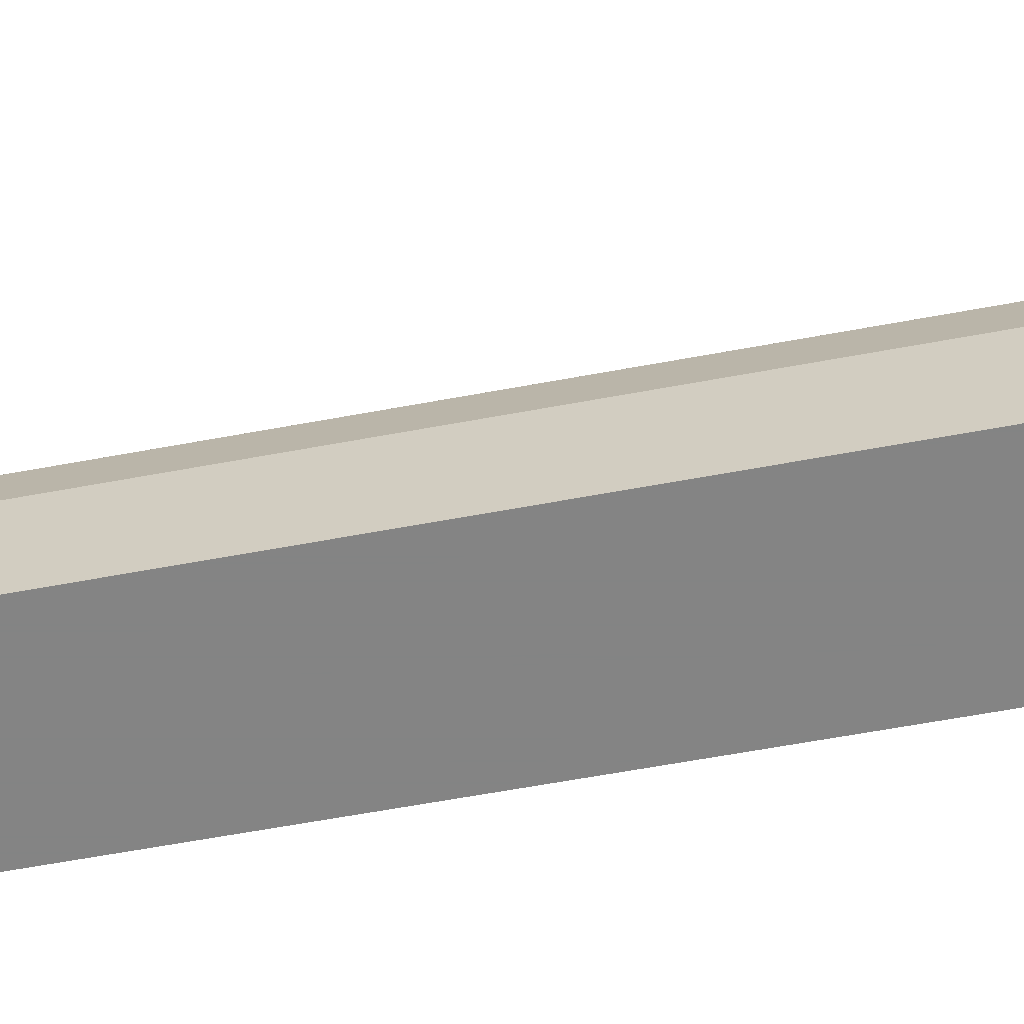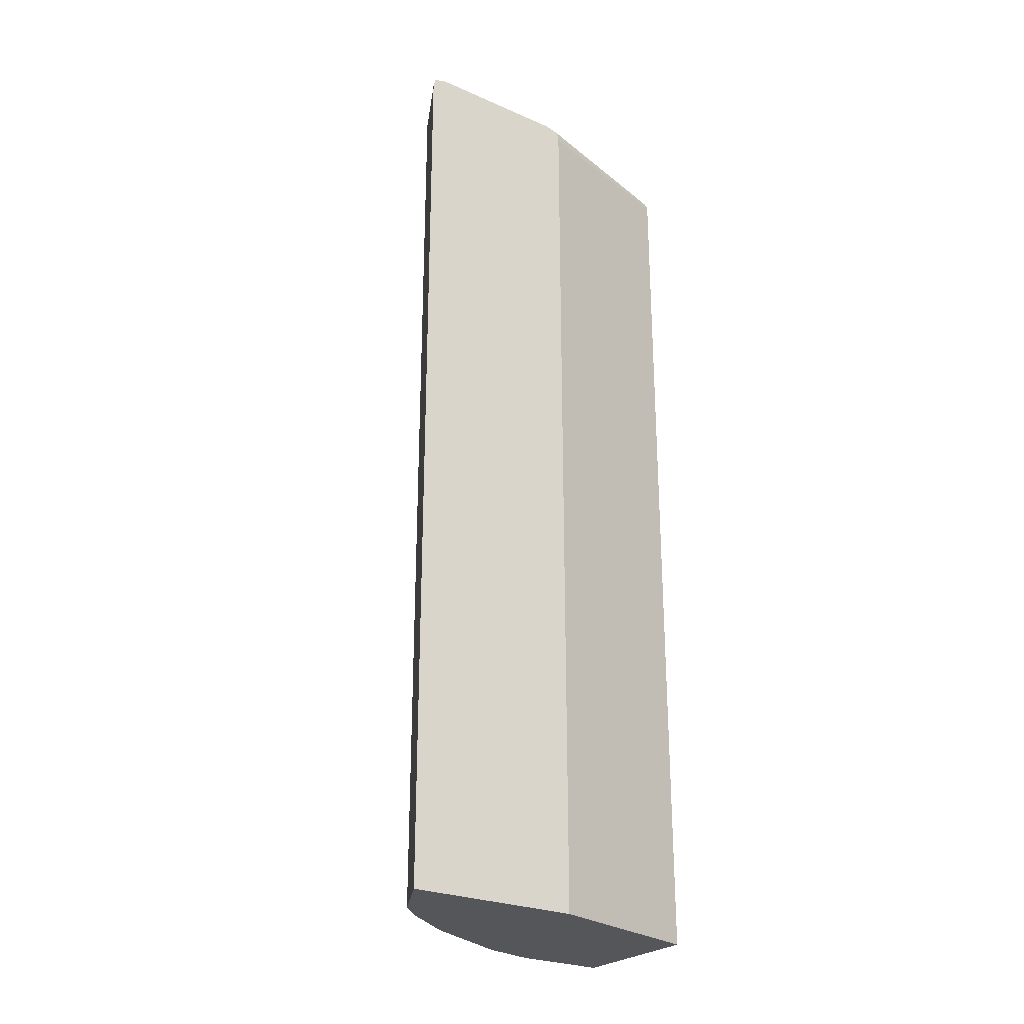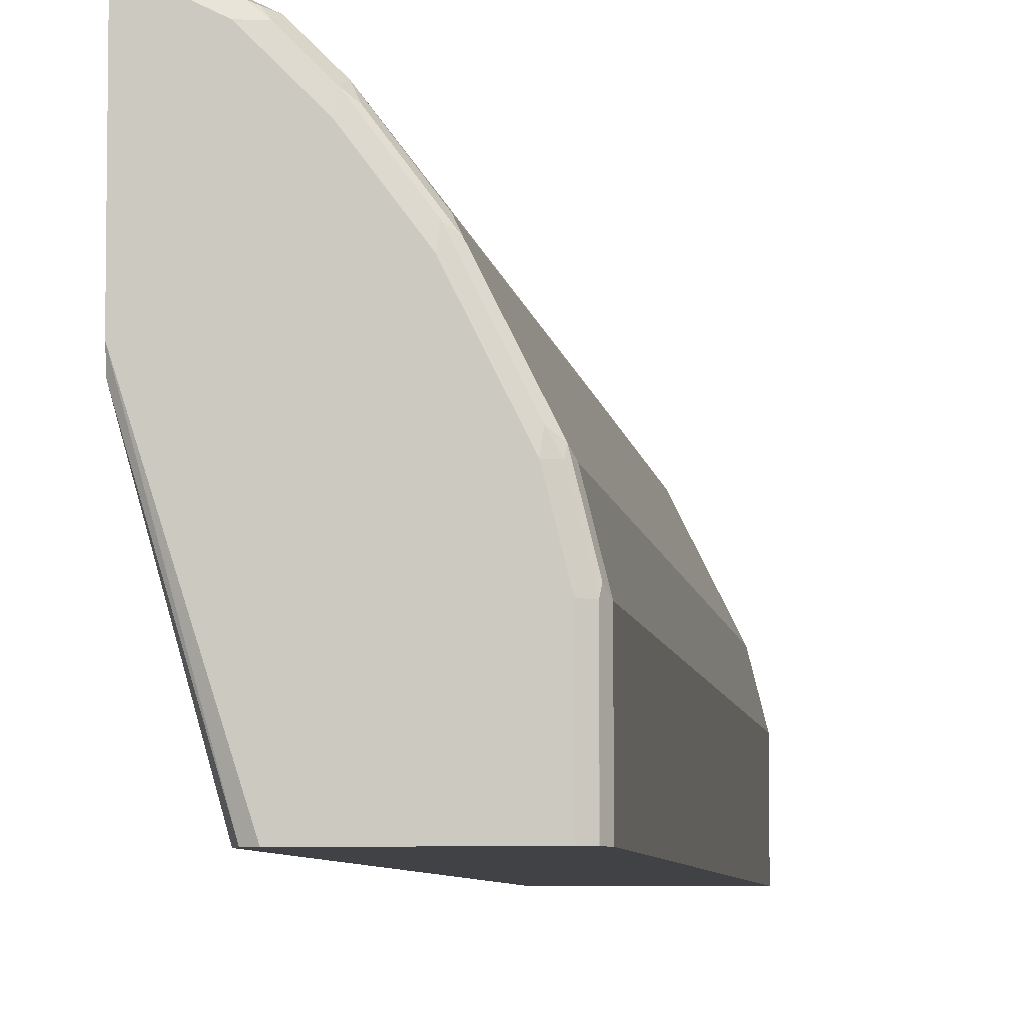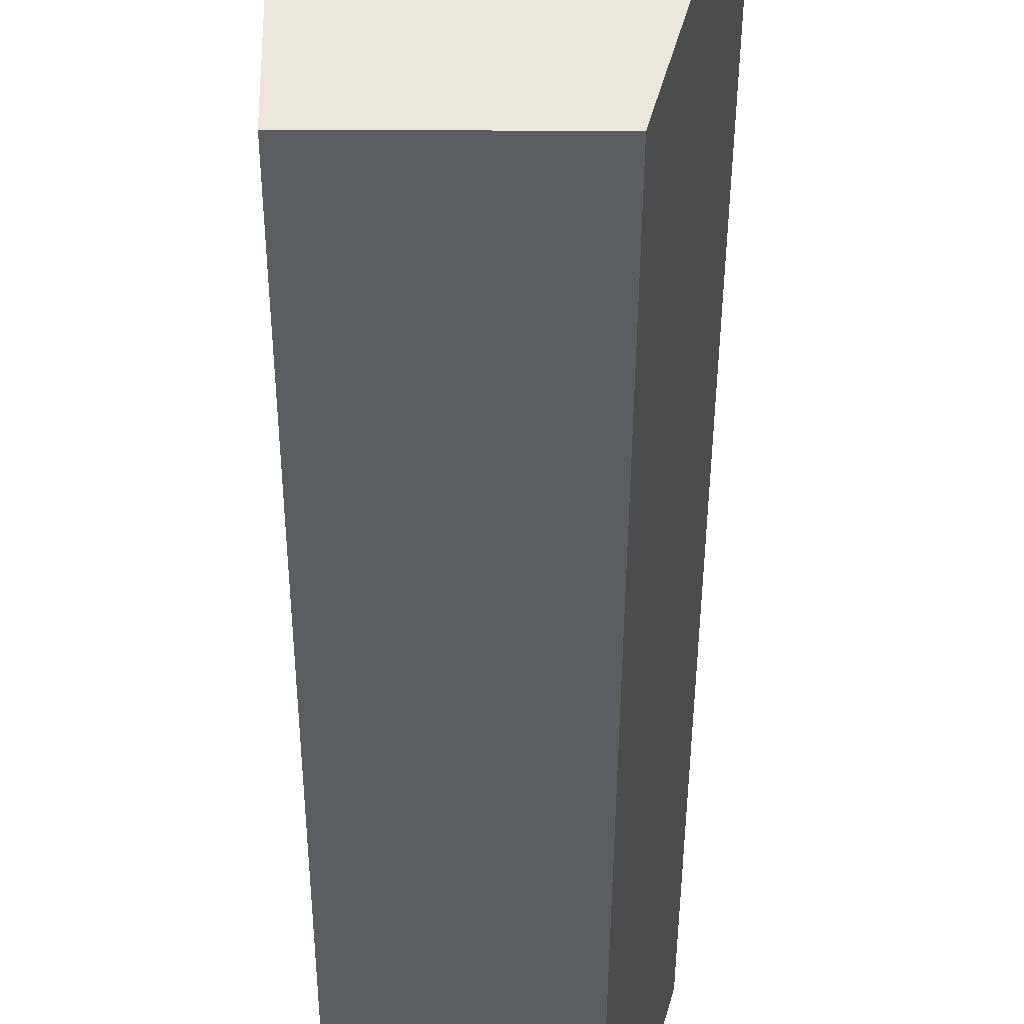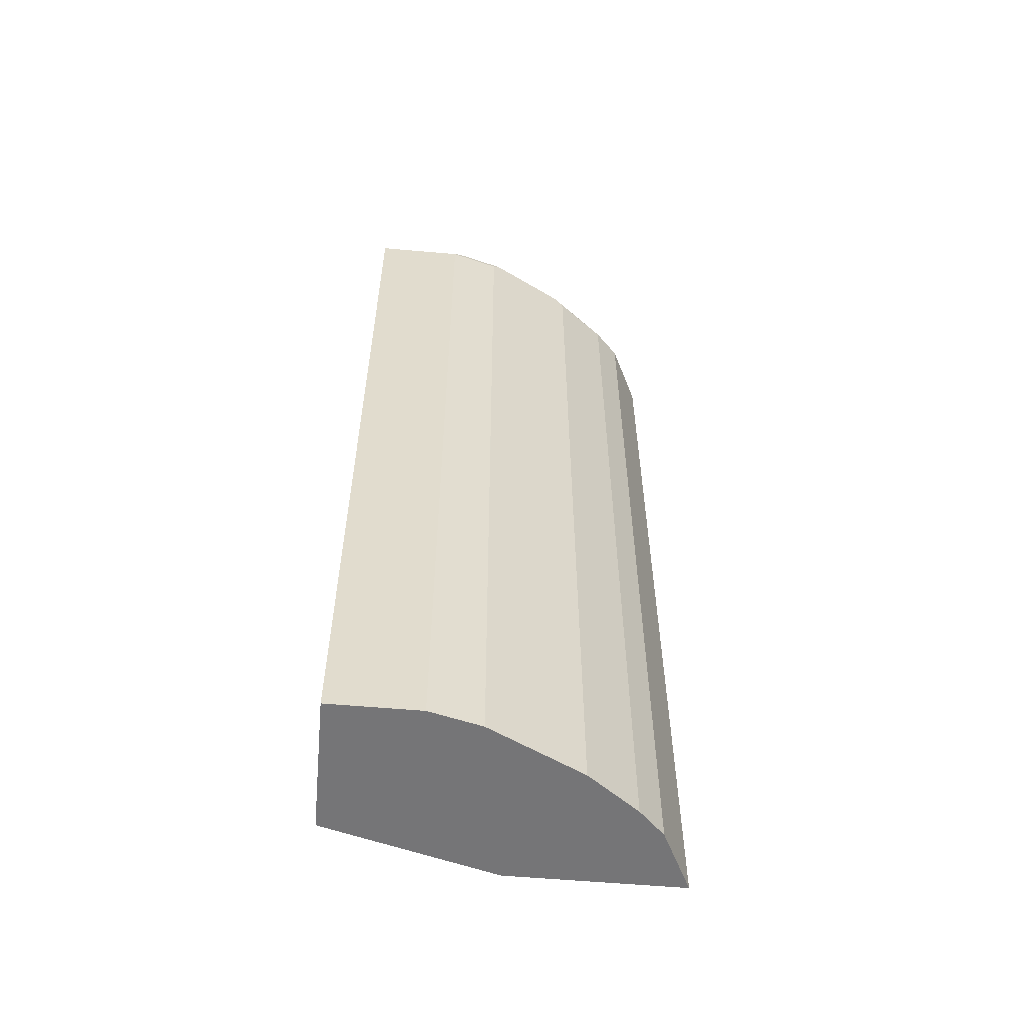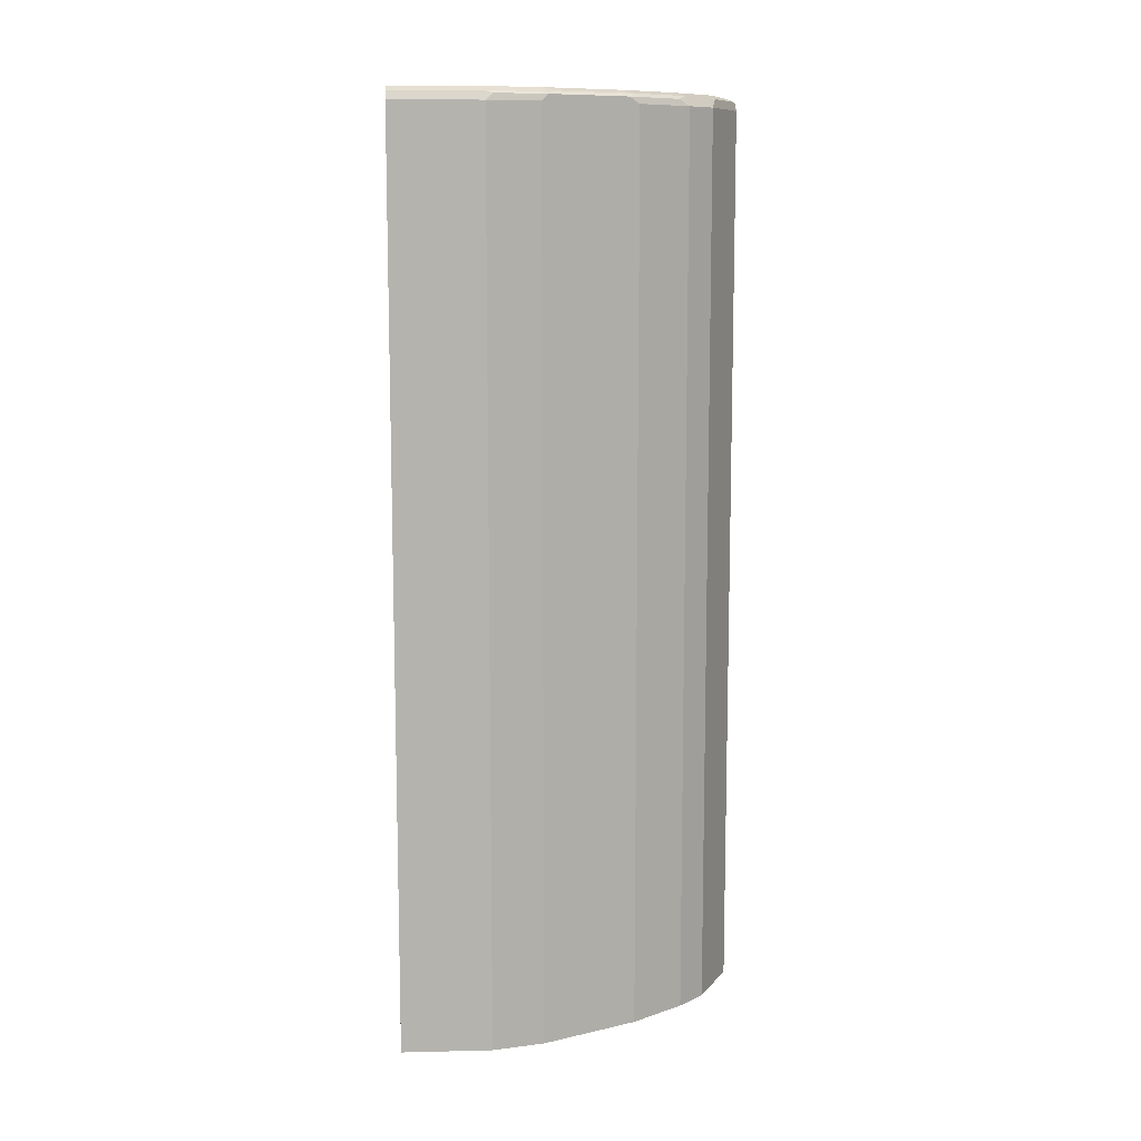
<metadata>
{"format":"obj","ext":"obj","renderer":"f3d","projection":"perspective","resolution":1024,"background":"white","views":[{"elev":-61.3,"azim":-79.2,"up":"+Z"},{"elev":-25.9,"azim":55.4,"up":"+Y"},{"elev":-6.2,"azim":-172.8,"up":"+Z"},{"elev":-36.8,"azim":-0.2,"up":"+Z"},{"elev":-56.6,"azim":-95.3,"up":"+Y"},{"elev":10.4,"azim":-93.4,"up":"+Y"}]}
</metadata>
<code>
v -0.2388 0.6378 0.604
v -0.2388 0.6481 0.6015
v -0.3073 0.6455 0.5679
v -0.2853 0.6378 0.5808
v -0.3156 -0.4657 0.5656
v -0.2638 -0.4657 0.5916
v -0.2388 -0.4657 0.604
v -0.2388 0.6482 0.6014
v -0.2697 0.6482 0.586
v -0.3008 0.6482 0.5704
v -0.3164 0.6378 0.5653
v -0.3131 0.6495 0.5601
v -0.3164 -0.4657 0.5653
v -0.2388 -0.4657 0.3937
v -0.2388 0.6521 0.5912
v -0.2645 0.6534 0.5756
v -0.2956 0.6534 0.5601
v -0.3475 0.6378 0.5341
v -0.3442 0.6495 0.5289
v -0.3112 0.6534 0.5445
v -0.3475 -0.4657 0.5341
v -0.2956 -0.4657 0.1868
v -0.2388 0.6378 0.3937
v -0.2388 0.6534 0.5858
v -0.3539 0.6455 0.5212
v -0.4006 0.6455 0.459
v -0.3941 0.6378 0.4719
v -0.3423 0.6534 0.5134
v -0.3909 0.6495 0.4667
v -0.3941 -0.4657 0.4719
v -0.2956 0.6378 0.1868
v -0.4667 -0.4657 0.1868
v -0.2388 0.6468 0.3958
v -0.2388 0.6534 0.4146
v -0.4473 0.6455 0.3656
v -0.4065 0.6495 0.4356
v -0.4353 -0.4657 0.3897
v -0.3889 0.6534 0.4512
v -0.2957 0.638 0.1868
v -0.2388 0.6495 0.3971
v -0.4667 -0.4657 0.2956
v -0.4667 0.6378 0.1868
v -0.3112 0.6534 0.1868
v -0.3008 0.6482 0.1868
v -0.4376 0.6495 0.3734
v -0.446 0.6482 0.3578
v -0.4615 0.6482 0.2956
v -0.4628 0.6455 0.3034
v -0.4667 0.6378 0.2956
v -0.4512 0.6378 0.3578
v -0.4508 -0.4657 0.3586
v -0.4456 -0.4657 0.3689
v -0.4201 0.6534 0.389
v -0.4512 -0.4657 0.3578
v -0.4615 0.6482 0.1868
v -0.4512 0.6534 0.1868
v -0.4356 0.6534 0.3578
v -0.4512 0.6534 0.2956
v -0.4615 0.6483 0.1868
f 29 38 36
f 31 39 40
f 27 35 37
f 26 36 35
f 26 29 36
f 26 35 27
f 23 31 33
f 22 39 31
f 22 44 39
f 22 43 44
f 22 56 43
f 27 37 30
f 18 30 21
f 22 55 59
f 22 42 55
f 22 32 42
f 19 26 25
f 19 29 26
f 19 38 29
f 19 28 38
f 18 27 30
f 18 26 27
f 18 25 26
f 18 19 25
f 31 40 33
f 22 59 56
f 32 41 49
f 45 57 46
f 34 40 44
f 56 59 58
f 50 54 51
f 47 49 48
f 47 59 55
f 47 58 59
f 46 58 47
f 46 57 58
f 16 20 17
f 45 53 57
f 42 47 55
f 42 49 47
f 41 50 49
f 39 44 40
f 36 53 45
f 36 38 53
f 35 52 37
f 35 51 52
f 35 50 51
f 35 49 50
f 35 48 49
f 35 47 48
f 35 46 47
f 35 45 46
f 35 36 45
f 34 44 43
f 32 49 42
f 16 28 20
f 41 54 50
f 16 53 38
f 5 37 52
f 5 30 37
f 5 21 30
f 5 13 21
f 4 11 5
f 3 12 11
f 3 10 12
f 3 11 4
f 2 10 3
f 2 9 10
f 2 8 9
f 1 8 2
f 1 15 8
f 1 34 24
f 1 40 34
f 1 33 40
f 1 23 33
f 1 14 23
f 1 7 14
f 1 6 7
f 1 5 6
f 1 4 5
f 1 3 4
f 1 2 3
f 16 38 28
f 5 52 51
f 5 51 54
f 1 24 15
f 5 41 32
f 5 54 41
f 16 57 53
f 16 58 57
f 16 56 58
f 16 43 56
f 16 34 43
f 16 24 34
f 14 31 23
f 14 22 31
f 12 28 19
f 12 20 28
f 12 17 20
f 12 19 18
f 15 24 16
f 5 11 13
f 11 18 21
f 11 12 18
f 10 17 12
f 10 16 17
f 9 16 10
f 8 16 9
f 8 15 16
f 5 7 6
f 5 14 7
f 5 22 14
f 11 21 13
f 5 32 22

</code>
